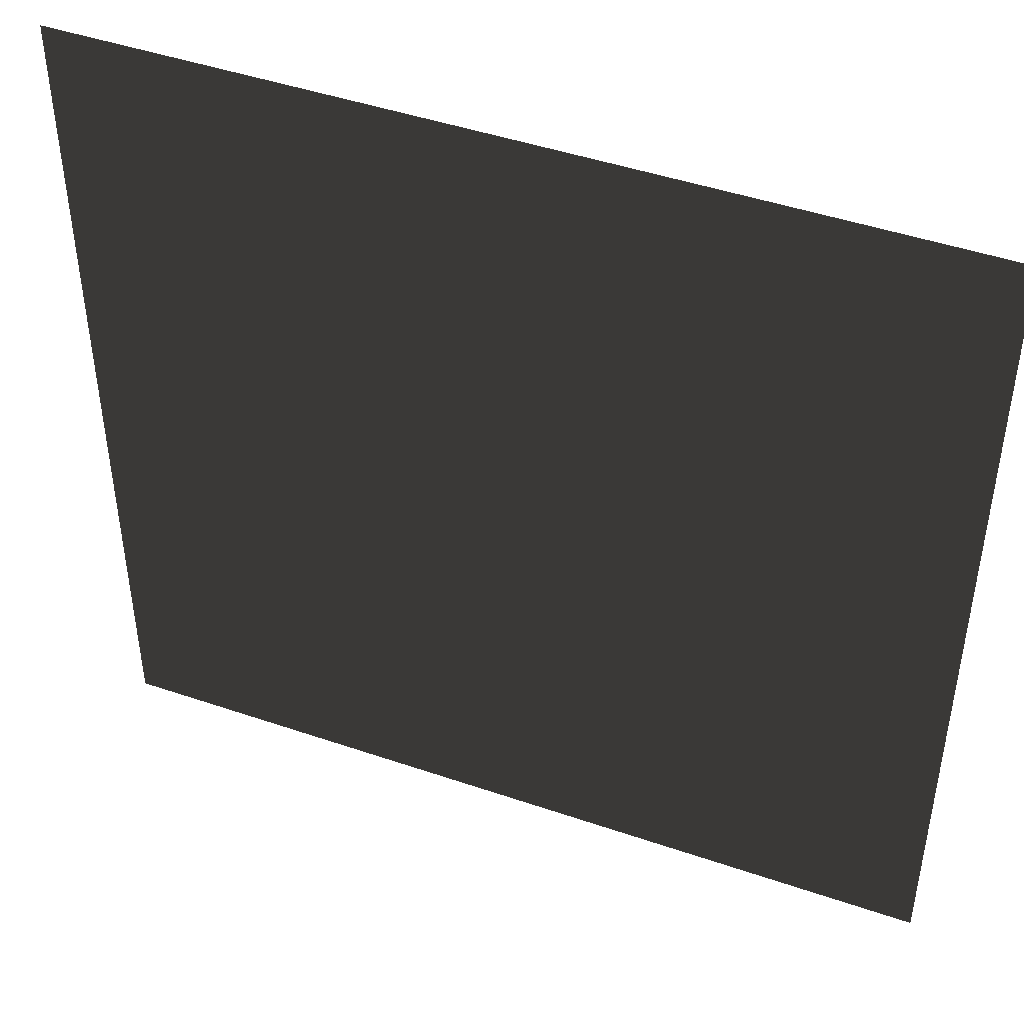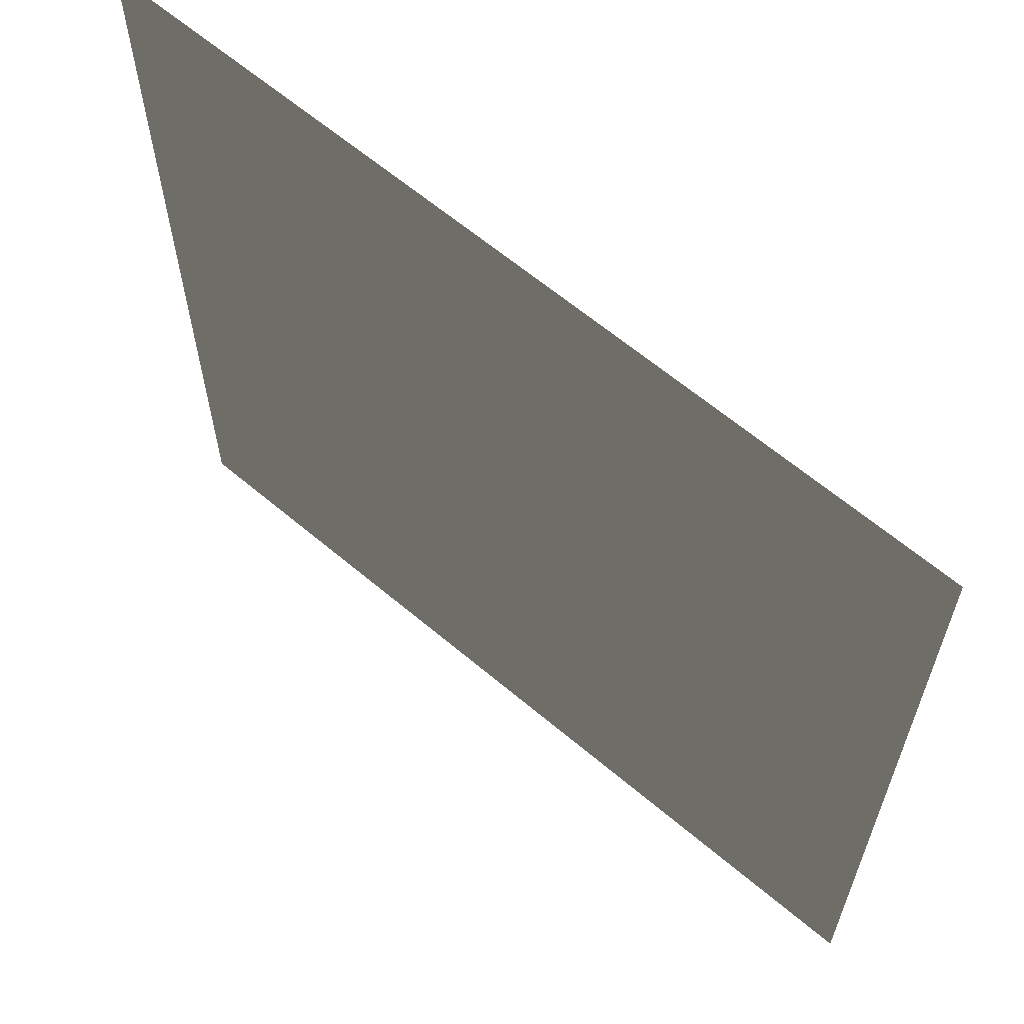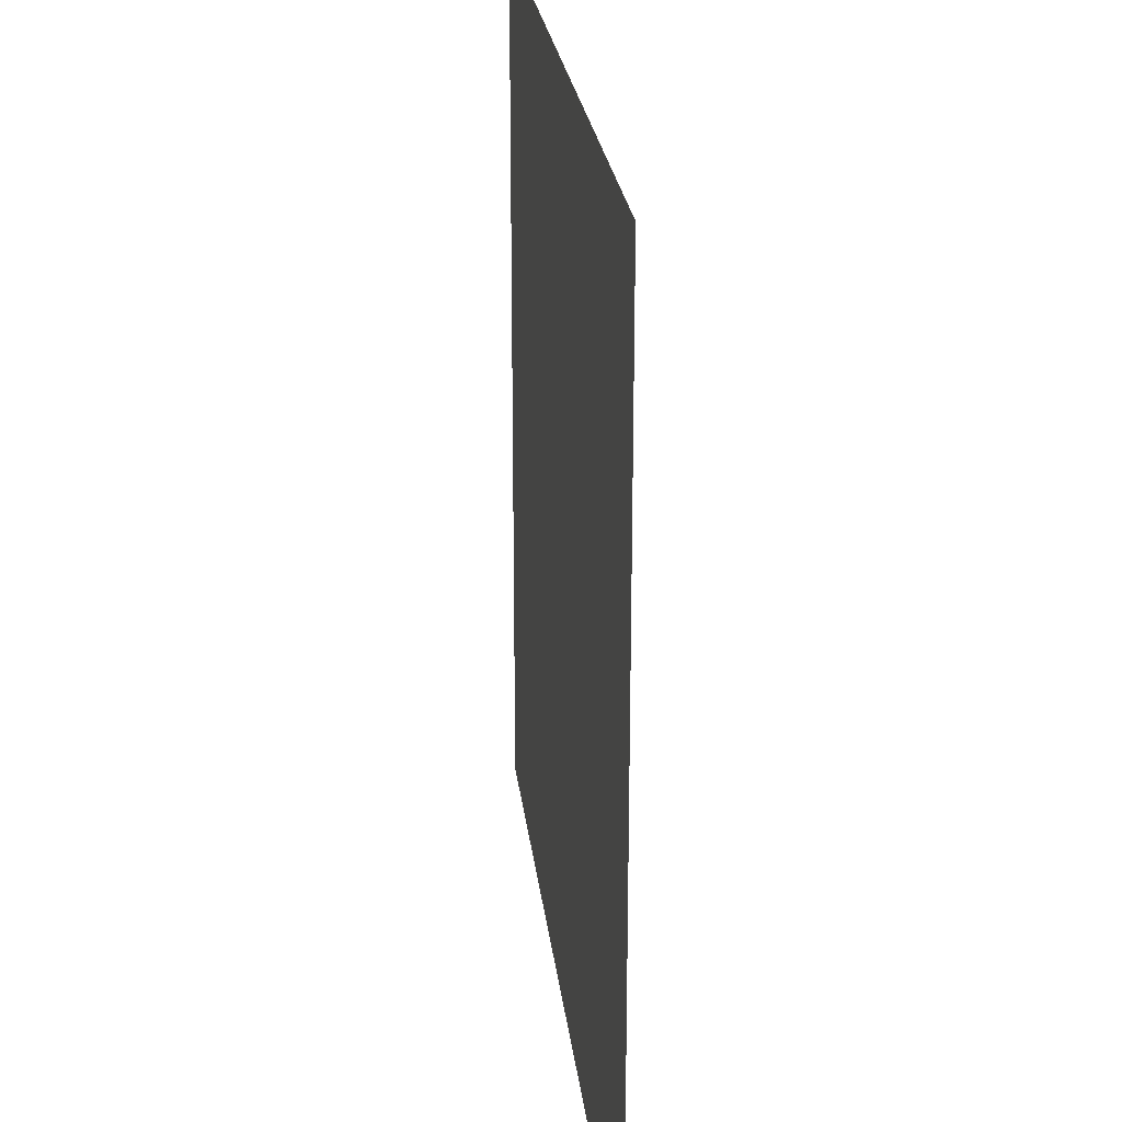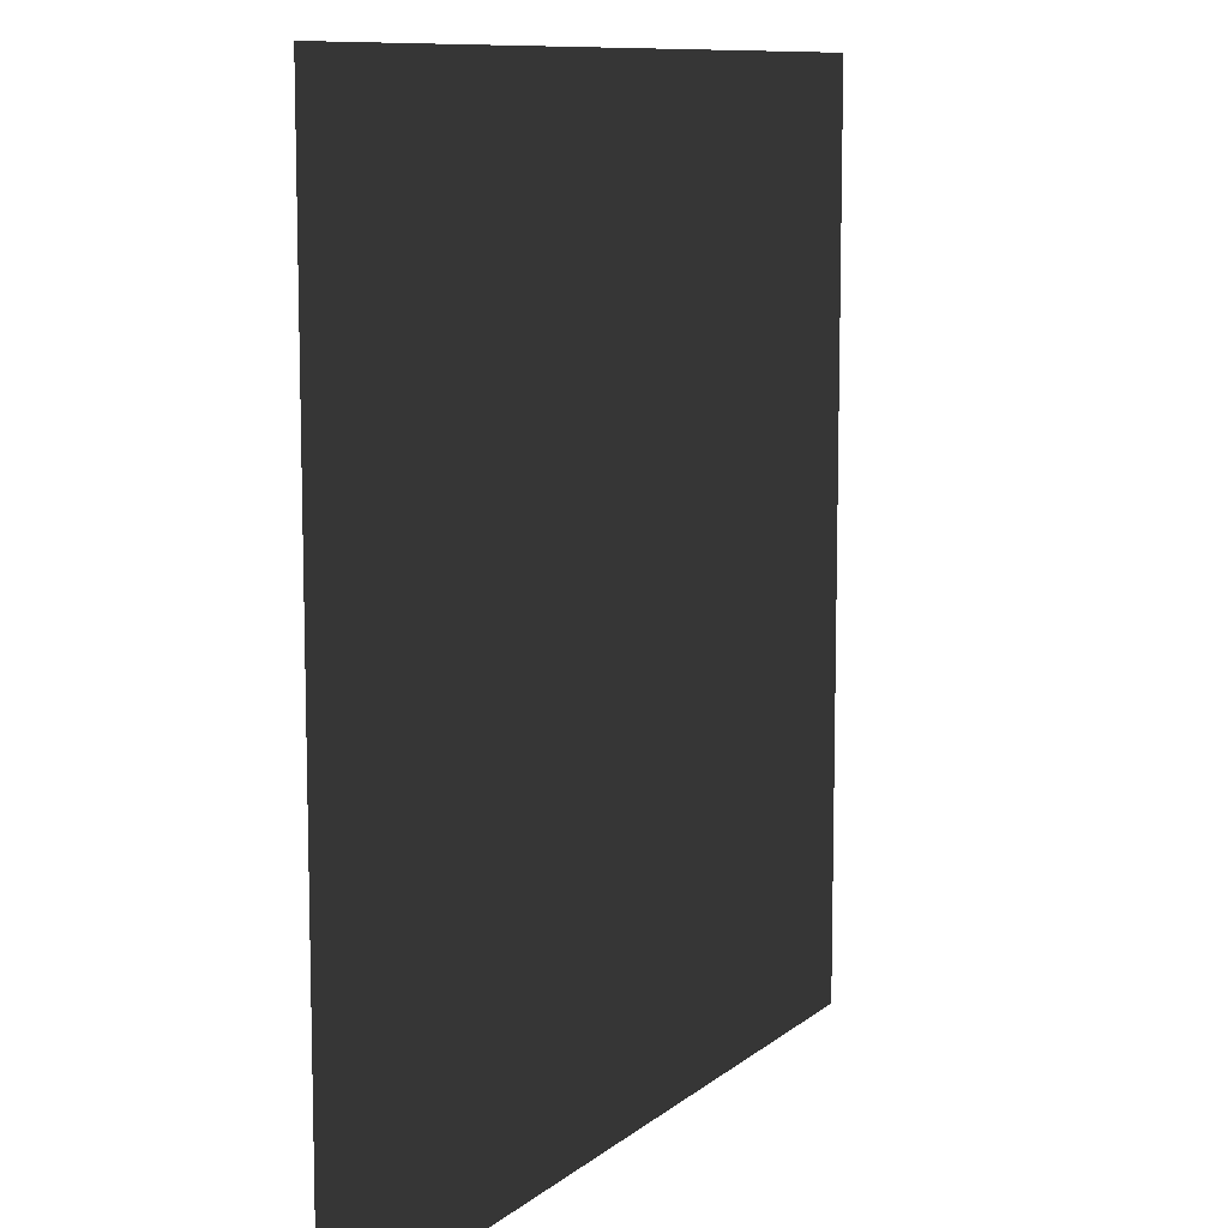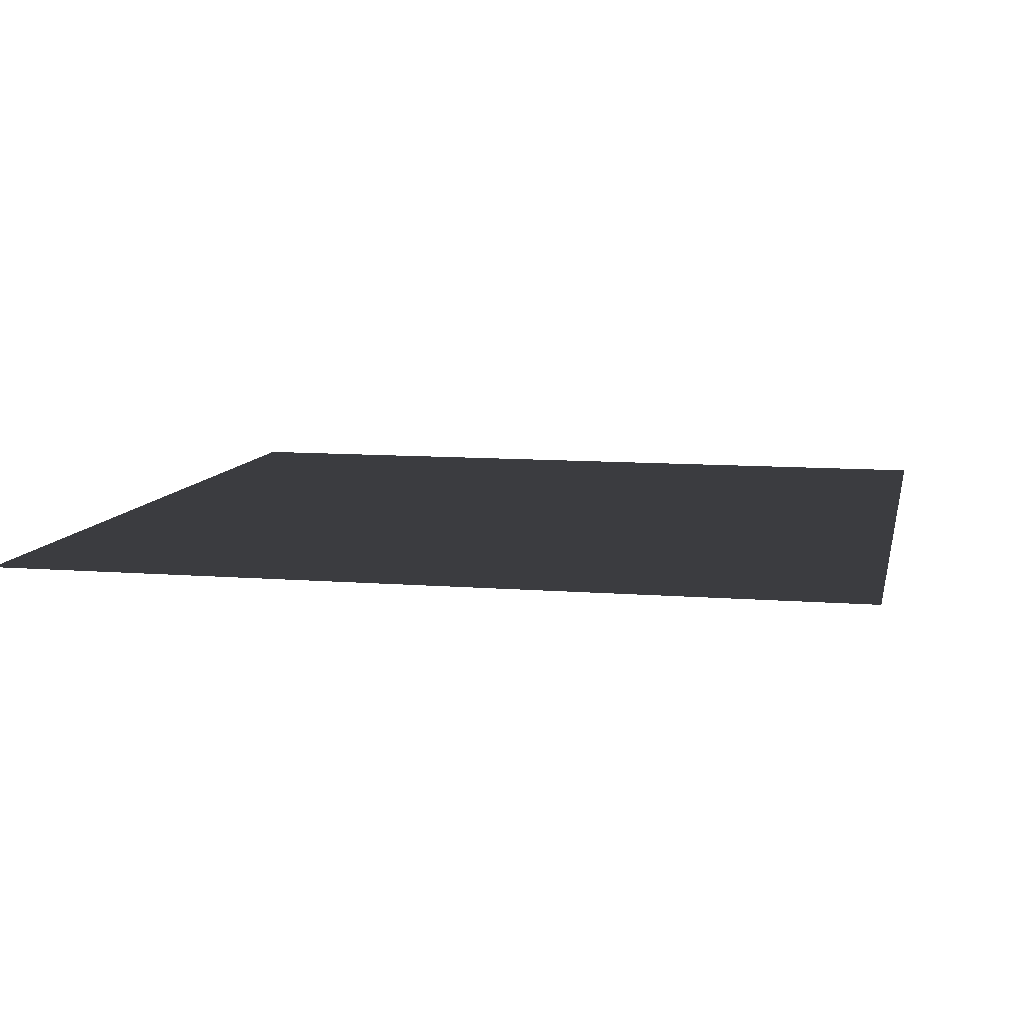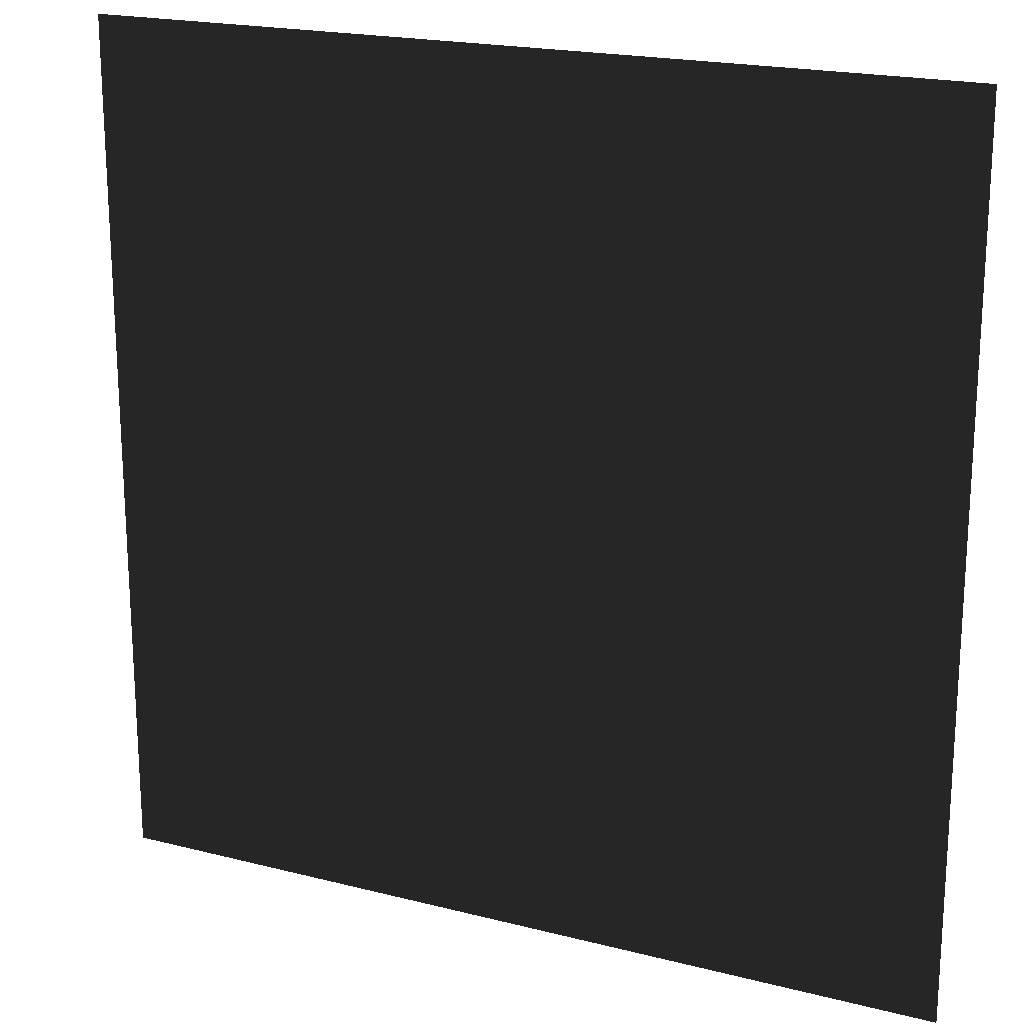
<metadata>
{"format":"obj","ext":"obj","renderer":"f3d","projection":"perspective","resolution":1024,"background":"white","views":[{"elev":45.8,"azim":21.5,"up":"+Y"},{"elev":63.1,"azim":40.5,"up":"+Y"},{"elev":24.1,"azim":-96.4,"up":"+Y"},{"elev":9.9,"azim":-62.3,"up":"+Y"},{"elev":9.4,"azim":12.0,"up":"+Z"},{"elev":19.7,"azim":-154.5,"up":"+Y"}]}
</metadata>
<code>
o #ID334
v -0.4205 -0.5506 0.02845
v -0.5134 -0.5506 0.02845
v -0.4205 -0.4577 0.02845
v -0.5134 -0.4577 0.02845
v -0.5134 -0.5506 0.02845
v -0.4205 -0.4577 0.02845
v -0.5134 -0.4577 0.02845
v -0.4205 -0.5506 0.02845
f 3 2 1
f 2 3 4
f 7 6 5
f 8 5 6

</code>
